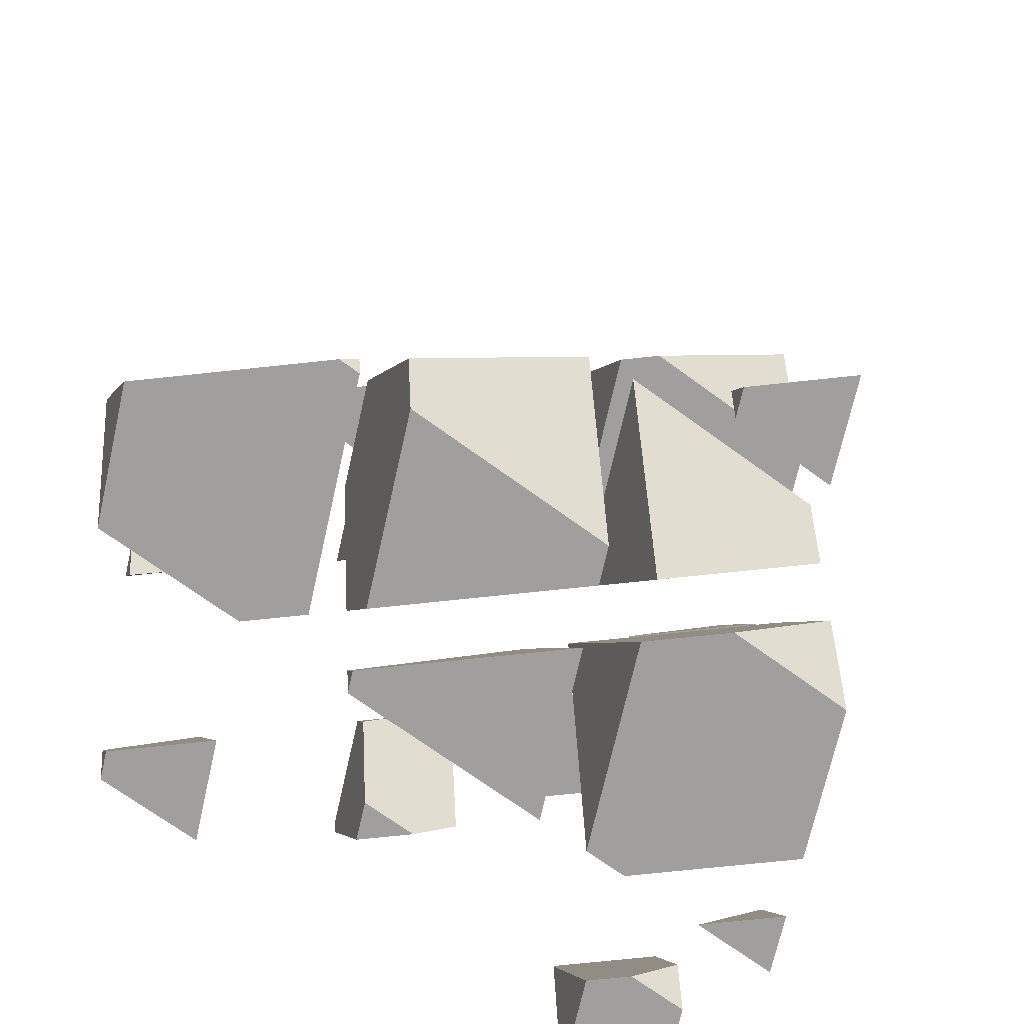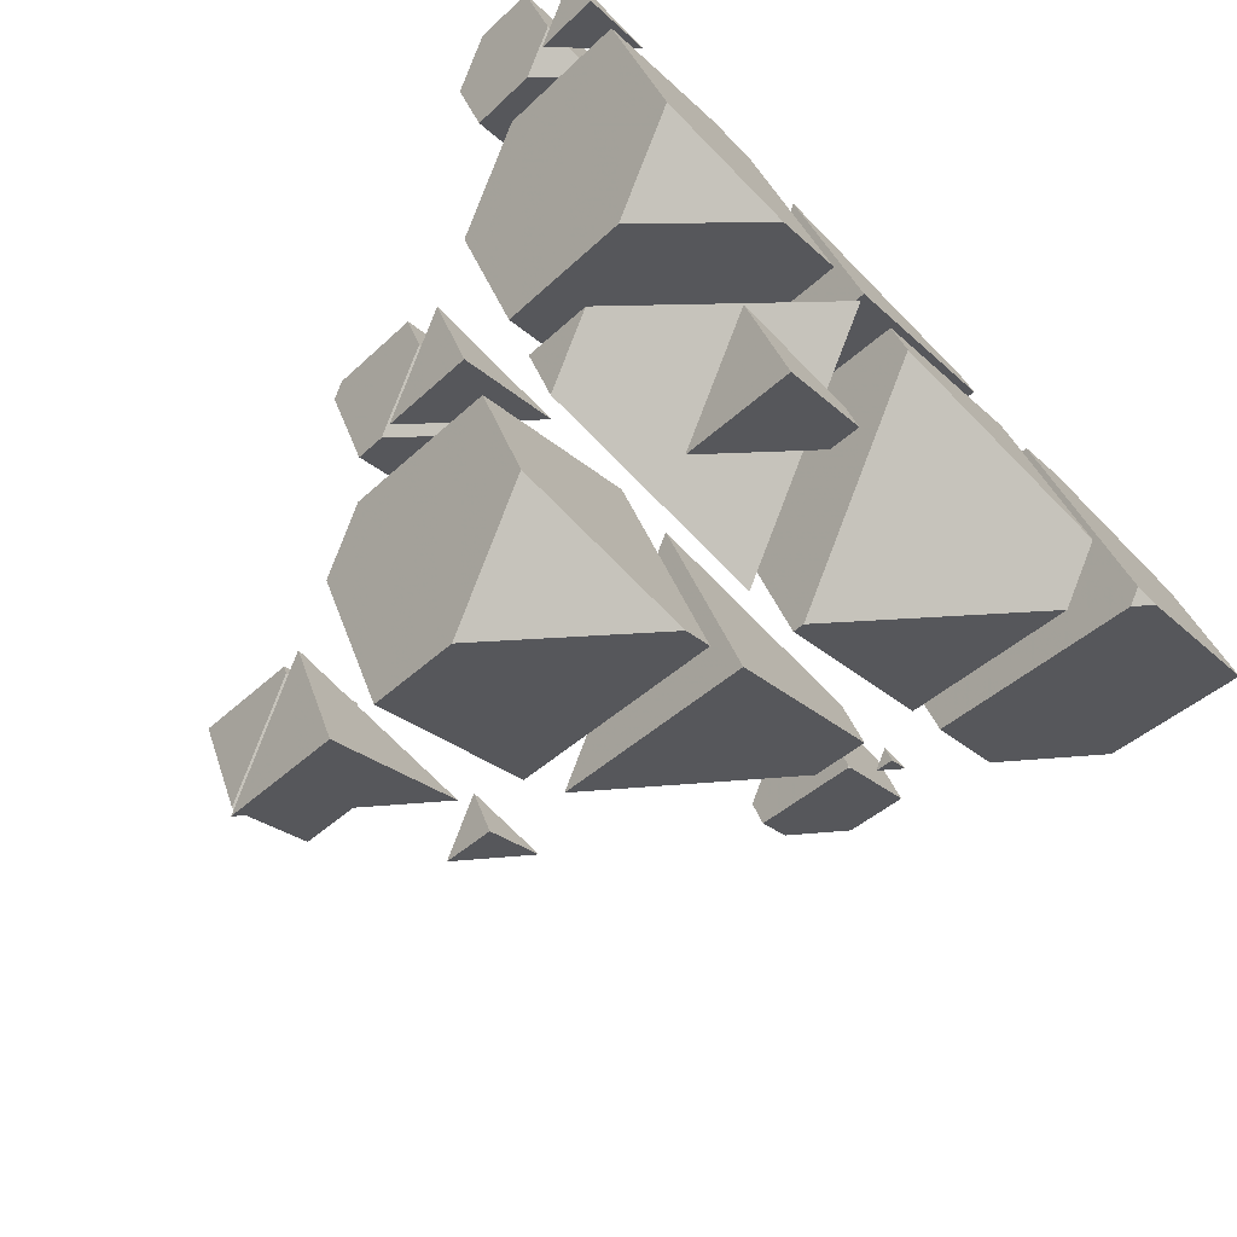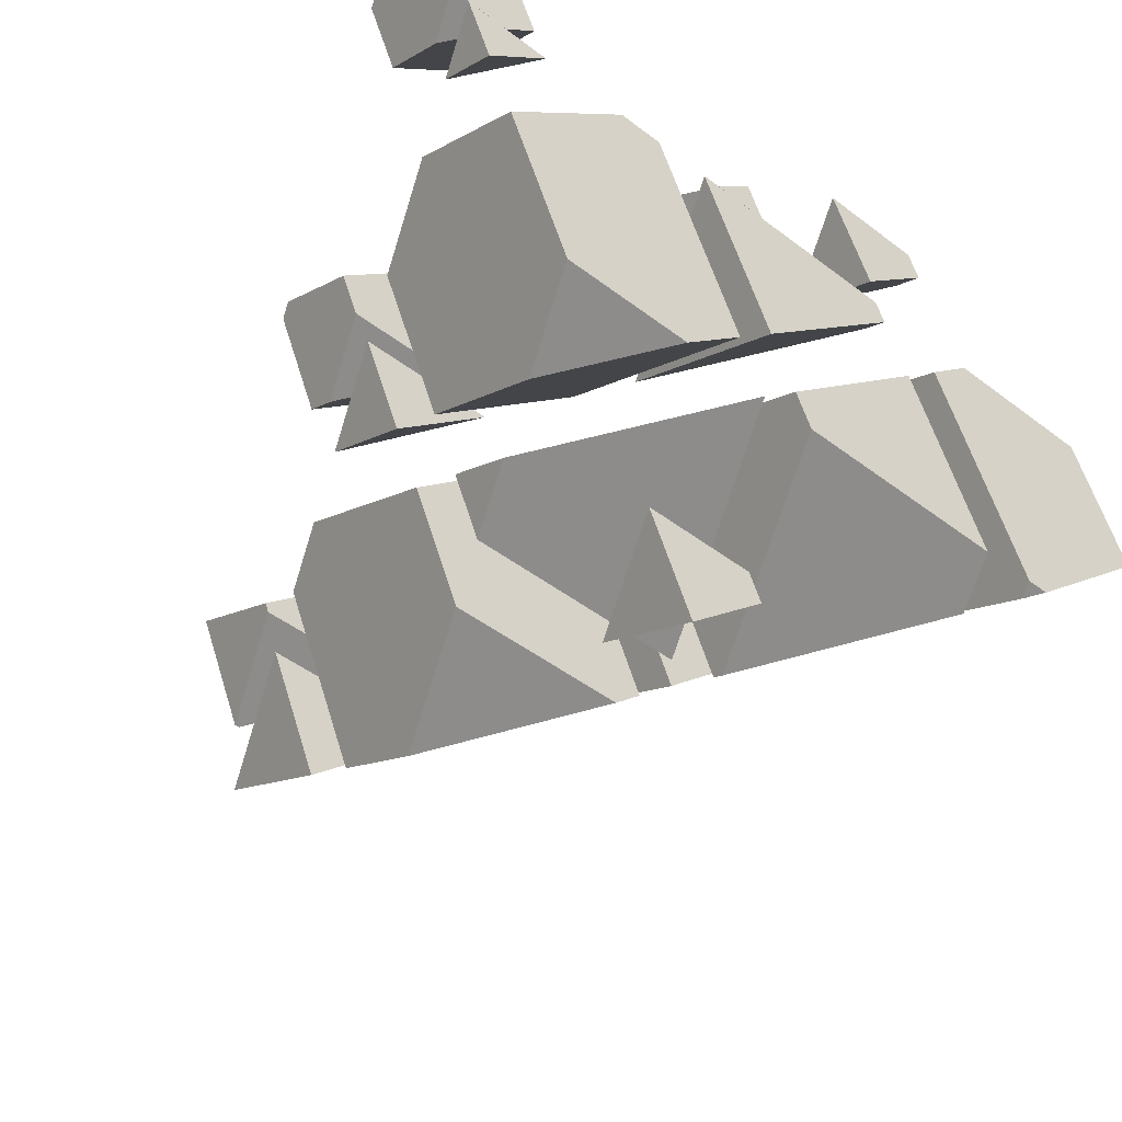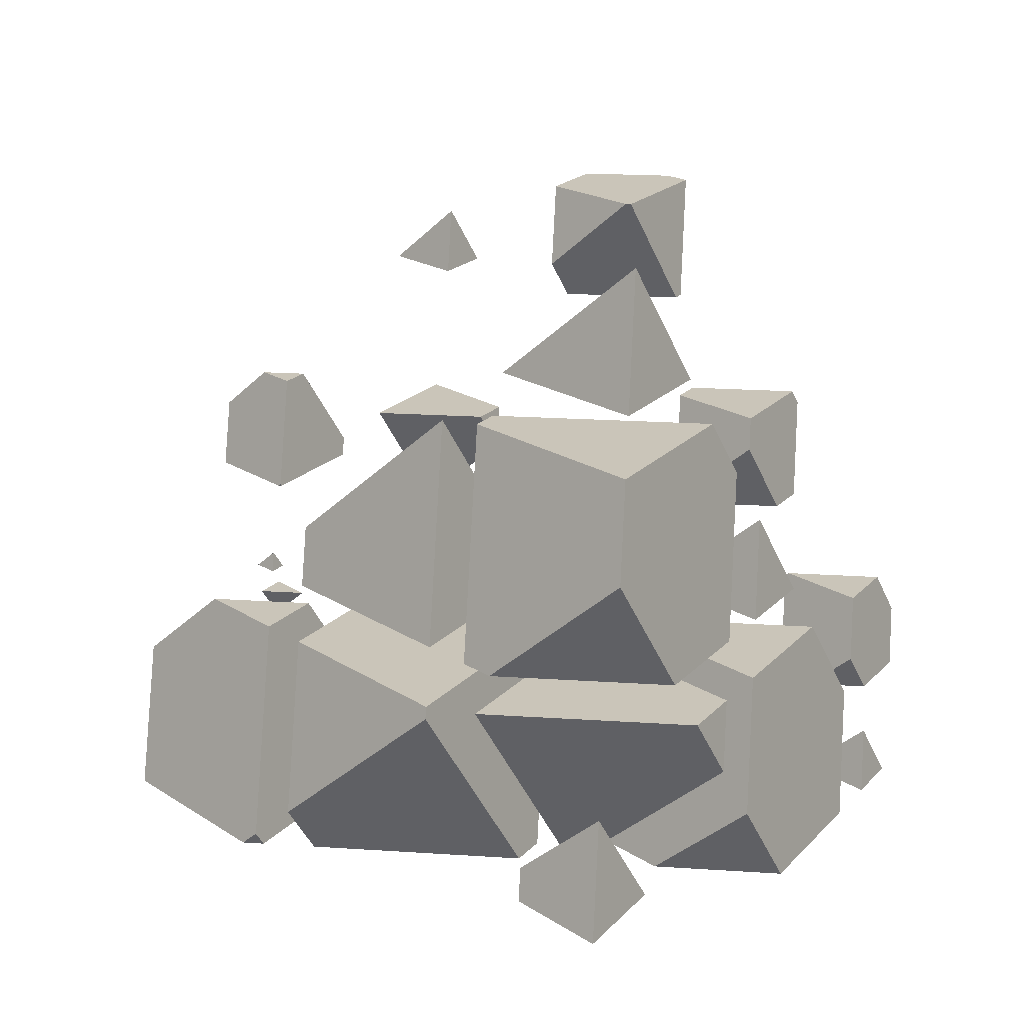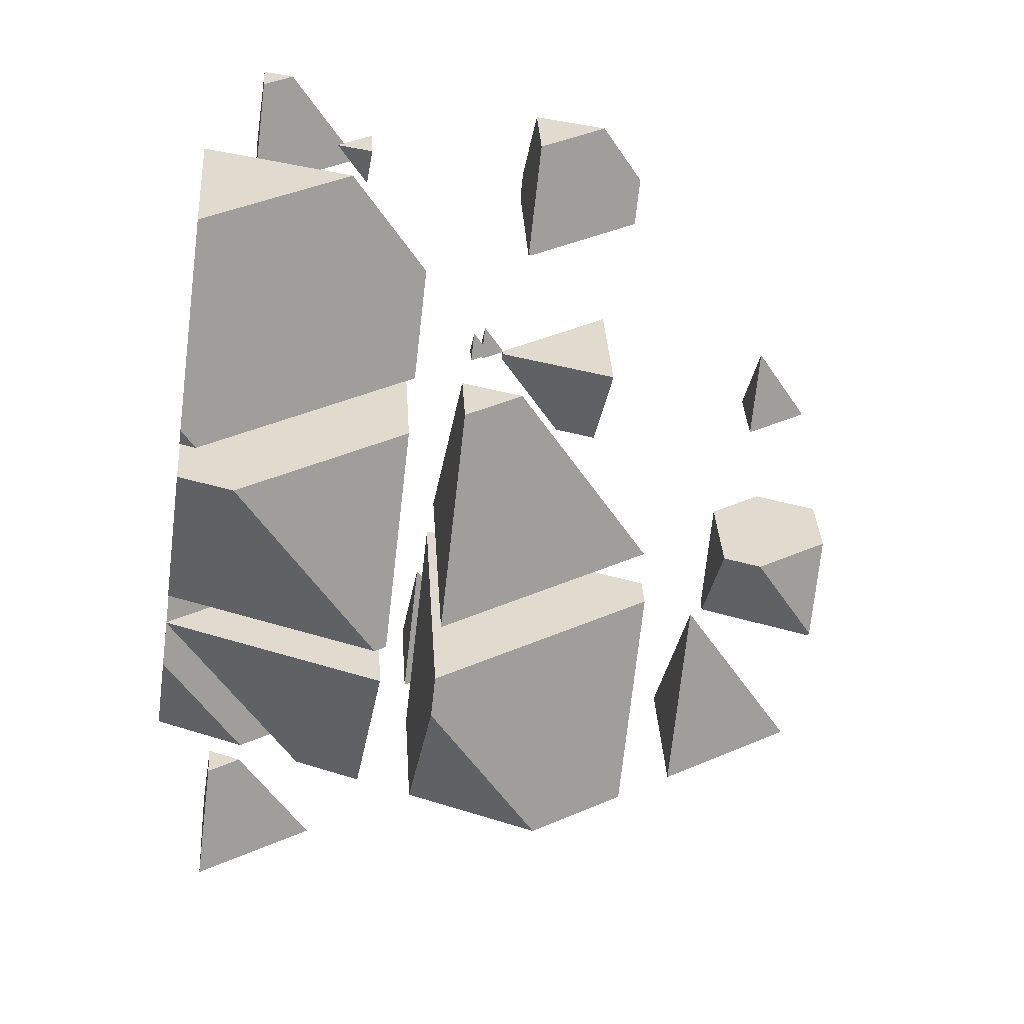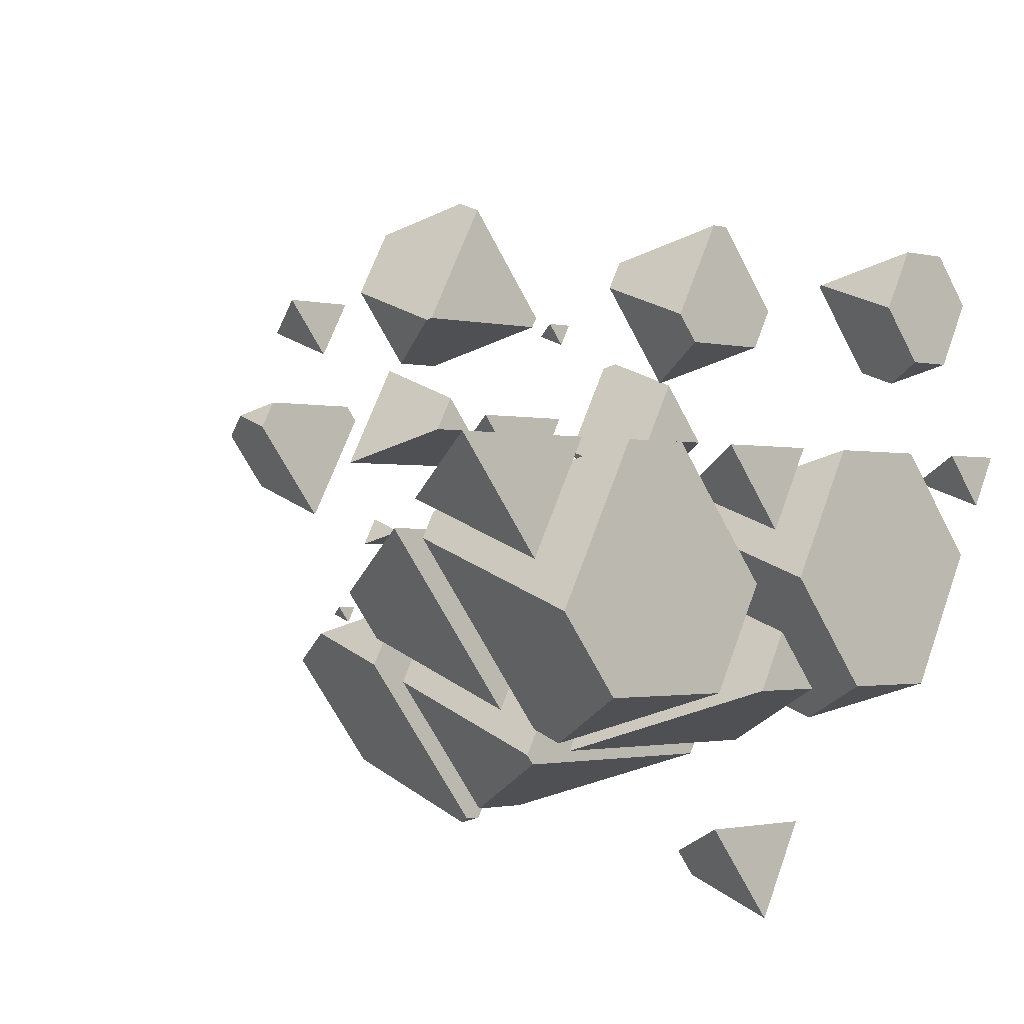
<metadata>
{"format":"obj","ext":"obj","renderer":"f3d","projection":"perspective","resolution":1024,"background":"white","views":[{"elev":-71.4,"azim":-36.0,"up":"+Z"},{"elev":-73.7,"azim":134.6,"up":"+Y"},{"elev":-45.5,"azim":138.7,"up":"+Y"},{"elev":20.7,"azim":6.8,"up":"+Z"},{"elev":-32.4,"azim":-98.9,"up":"+Y"},{"elev":-36.8,"azim":31.1,"up":"+Y"}]}
</metadata>
<code>
v -3.748 1.214 -0.9769
v -3.235 1.214 -0.9769
v -3.604 1.372 -1.325
v -3.604 1.547 -0.9769
f 1 3 2
f 1 2 4
f 4 3 1
f 4 2 3
v -3.275 0.433 0.7319
v -3.311 0.433 0.7319
v -3.285 0.4216 0.7569
v -2.755 1.639 0.7319
v -2.95 1.815 0.7319
v -3.858 1.815 0.7319
v -4.133 1.176 0.7319
v -2.755 1.731 0.9156
v -3.285 0.9814 1.871
v -3.15 1.294 1.871
v -3.631 1.294 1.871
v -4.133 1.511 1.398
f 5 7 6
f 5 9 8
f 5 10 9
f 5 11 10
f 5 6 11
f 12 5 8
f 12 7 5
f 12 13 7
f 12 14 13
f 14 15 13
f 16 10 11
f 16 13 15
f 16 7 13
f 16 6 7
f 16 11 6
f 8 9 12
f 9 14 12
f 9 15 14
f 9 16 15
f 9 10 16
v -2.81 2.819 -2.116
v -1.961 2.052 -2.116
v -1.504 3.116 -2.116
v -2.682 3.116 -2.116
v -1.961 2.609 -1.007
v -2.81 2.974 -1.807
f 17 19 18
f 17 20 19
f 19 21 18
f 22 20 17
f 22 18 21
f 22 17 18
f 22 19 20
f 22 21 19
v -0.6344 0.09389 1.474
v -1.422 0.433 0.7319
v -1.507 0.433 0.7319
v -1.977 -0.08732 1.871
v -0.7983 -0.08732 1.871
v -1.483 0.4879 0.7319
v -0.6344 0.2932 1.871
v -1.483 1.06 1.871
f 23 25 24
f 23 26 25
f 23 27 26
f 28 24 25
f 27 23 29
f 30 27 29
f 30 26 27
f 28 26 30
f 28 25 26
f 23 30 29
f 23 28 30
f 23 24 28
v -1.818 0.5139 3.58
v -1.164 -0.07774 3.58
v -0.9091 0.5139 3.58
v -1.164 0.2322 4.197
f 31 33 32
f 33 34 32
f 34 31 32
f 31 34 33
v 0.6889 1.558 -1.73
v 0.2794 1.734 -2.116
v -0.3304 1.734 -2.116
v -0.6889 1.337 -1.248
v -0.4012 1.214 -0.9769
v 0.3778 1.214 -0.9769
v -0.1595 2.131 -2.116
v 0.6889 1.936 -0.9769
v -0.04027 2.595 -0.9769
v -0.6889 1.474 -0.9769
v -0.206 2.595 -0.9769
v -0.1595 2.647 -1.089
f 35 37 36
f 35 38 37
f 35 39 38
f 35 40 39
f 41 36 37
f 40 35 42
f 43 40 42
f 43 39 40
f 43 44 39
f 43 45 44
f 37 46 41
f 37 45 46
f 37 44 45
f 37 38 44
f 38 39 44
f 35 43 42
f 35 46 43
f 35 41 46
f 35 36 41
f 45 43 46
v -0.1166 1.815 0.7319
v 0.1595 1.565 0.7319
v 0.267 1.815 0.7319
v 0.1595 1.696 0.9922
f 47 49 48
f 49 50 48
f 50 47 48
f 47 50 49
v 0.9187 -1.388 4.719
v 0.9723 -1.388 4.719
v 1.443 -0.8678 3.58
v 0.2641 -0.8678 3.58
v 0.1089 -1.039 3.956
v 0.6382 0.001133 3.58
v 1.487 -0.7659 3.58
v 1.487 -0.1936 4.719
v 1.28 -0.006438 4.719
v 0.1089 -0.656 4.719
v 0.3885 -0.006438 4.719
v 0.6382 0.2697 4.115
f 51 53 52
f 51 54 53
f 51 55 54
f 56 53 54
f 56 57 53
f 58 53 57
f 58 52 53
f 59 52 58
f 59 51 52
f 59 60 51
f 59 61 60
f 54 62 56
f 54 61 62
f 54 60 61
f 54 55 60
f 55 51 60
f 57 59 58
f 57 62 59
f 57 56 62
f 61 59 62
v 2.281 0.05891 1.551
v 2.619 0.433 0.7319
v 1.44 0.433 0.7319
v 1.432 0.4242 0.7512
v 1.961 1.644 0.7319
v 2.81 0.8769 0.7319
v 2.81 1.368 1.71
v 2.281 0.2198 1.871
v 2.743 1.294 1.871
v 1.432 0.9868 1.871
v 1.565 1.294 1.871
v 1.961 1.733 0.91
f 63 65 64
f 63 66 65
f 67 64 65
f 67 68 64
f 69 64 68
f 69 63 64
f 69 70 63
f 69 71 70
f 71 72 70
f 71 73 72
f 65 74 67
f 65 73 74
f 65 72 73
f 65 66 72
f 66 70 72
f 66 63 70
f 68 74 69
f 68 67 74
f 73 69 74
f 73 71 69
v 3.795 1.734 -2.116
v 3.113 1.734 -2.116
v 3.604 1.523 -1.654
v 4.133 2.52 -2.116
v 3.474 3.116 -2.116
v 3.211 3.116 -2.116
v 2.755 2.057 -2.116
v 4.133 2.832 -1.495
v 3.604 1.863 -0.9769
v 3.919 2.595 -0.9769
v 2.794 2.595 -0.9769
v 2.755 2.612 -1.013
f 75 77 76
f 75 79 78
f 75 80 79
f 75 81 80
f 75 76 81
f 82 75 78
f 82 77 75
f 82 83 77
f 82 84 83
f 84 85 83
f 86 80 81
f 86 83 85
f 86 77 83
f 86 76 77
f 86 81 76
f 78 79 82
f 79 84 82
f 79 85 84
f 79 86 85
f 79 80 86
v -3.059 -2.151 -2.686
v -3.297 -2.151 -2.686
v -3.125 -2.225 -2.524
v -2.067 0.1527 -2.686
v -2.575 0.6123 -2.686
v -4.226 0.6123 -2.686
v -4.822 -0.7721 -2.686
v -2.067 0.3934 -2.207
v -3.125 -1.162 -0.4073
v -2.81 -0.4284 -0.4073
v -3.936 -0.4284 -0.4073
v -4.822 -0.04695 -1.242
f 87 89 88
f 87 91 90
f 87 92 91
f 87 93 92
f 87 88 93
f 94 87 90
f 94 89 87
f 94 95 89
f 94 96 95
f 96 97 95
f 98 92 93
f 98 95 97
f 98 89 95
f 98 88 89
f 98 93 88
f 90 91 94
f 91 96 94
f 91 97 96
f 91 98 97
f 91 92 98
v -3.332 -0.6885 0.1623
v -3.125 -0.8754 0.1623
v -3.045 -0.6885 0.1623
v -3.125 -0.7775 0.3571
f 99 101 100
f 101 102 100
f 102 99 100
f 99 102 101
v -1.004 -3.138 -0.5247
v -0.1118 -2.151 -2.686
v -2.469 -2.151 -2.686
v -2.701 -2.408 -2.124
v -1.642 -0.2308 -2.686
v 0.05443 -1.765 -2.686
v 0.05443 -0.6203 -0.4073
v -1.004 -3.079 -0.4073
v -2.701 -1.545 -0.4073
v -2.22 -0.4284 -0.4073
v -0.1578 -0.4284 -0.4073
v -1.642 0.2108 -1.807
f 103 105 104
f 103 106 105
f 107 104 105
f 107 108 104
f 109 104 108
f 109 103 104
f 109 110 103
f 110 112 111
f 110 113 112
f 110 109 113
f 105 114 107
f 105 112 114
f 105 111 112
f 105 106 111
f 106 110 111
f 106 103 110
f 108 113 109
f 108 114 113
f 108 107 114
f 112 113 114
v -2.701 -1.259 0.1623
v -1.004 -2.793 0.1623
v -0.09817 -0.6885 0.1623
v -2.456 -0.6885 0.1623
v -1.004 -1.691 2.356
v -2.701 -0.9601 0.7569
f 115 117 116
f 115 118 117
f 117 119 116
f 120 118 115
f 120 116 119
f 120 115 116
f 120 117 118
f 120 119 117
v -1.378 0.3839 -2.686
v 0.3191 -1.15 -2.686
v 1.078 0.6123 -2.686
v -1.279 0.6123 -2.686
v 0.3191 -0.227 -0.8482
v -1.378 0.5035 -2.448
f 121 123 122
f 121 124 123
f 123 125 122
f 126 124 121
f 126 122 125
f 126 121 122
f 126 123 124
f 126 125 123
v 2.175 -2.88 -1.089
v 0.4816 -2.151 -2.686
v 0.4775 -2.151 -2.686
v -0.4634 -3.192 -0.4073
v 1.894 -3.192 -0.4073
v 0.4786 -2.148 -2.686
v 2.175 -2.538 -0.4073
v 0.4786 -1.004 -0.4073
f 127 129 128
f 127 130 129
f 127 131 130
f 132 128 129
f 131 127 133
f 134 131 133
f 134 130 131
f 132 130 134
f 132 129 130
f 127 134 133
f 127 132 134
f 127 128 132
v 1.659 -3.452 0.1623
v -0.2754 -3.452 0.1623
v 1.117 -4.051 1.475
v 0.4786 -0.7176 0.1623
v -0.58 -3.177 0.1623
v 2.175 -2.252 0.1623
v 2.175 -1.433 1.792
v 1.117 -3.566 2.441
v 1.908 -1.729 2.441
v -0.58 -2.032 2.441
v -0.4497 -1.729 2.441
v 0.4786 -0.7024 0.1926
f 135 137 136
f 138 136 139
f 138 135 136
f 138 140 135
f 141 135 140
f 141 137 135
f 141 142 137
f 141 143 142
f 143 144 142
f 143 145 144
f 139 146 138
f 139 145 146
f 139 144 145
f 144 137 142
f 144 136 137
f 144 139 136
f 140 146 141
f 140 138 146
f 145 141 146
f 145 143 141
v -0.3105 -1.989 3.01
v 1.117 -3.28 3.01
v 1.672 -1.989 3.01
v 1.117 -2.604 4.356
f 147 149 148
f 149 150 148
f 150 147 148
f 147 150 149
v 2.835 -2.151 -2.686
v 1.426 -2.151 -2.686
v 2.44 -2.588 -1.73
v 3.499 -0.6089 -2.686
v 2.148 0.6123 -2.686
v 1.667 0.6123 -2.686
v 0.7433 -1.534 -2.686
v 3.499 0.03074 -1.412
v 2.44 -1.923 -0.4073
v 3.084 -0.4284 -0.4073
v 0.7868 -0.4284 -0.4073
v 0.7433 -0.4096 -0.4483
f 151 153 152
f 151 155 154
f 151 156 155
f 151 157 156
f 151 152 157
f 158 151 154
f 158 153 151
f 158 159 153
f 158 160 159
f 160 161 159
f 162 156 157
f 162 159 161
f 162 153 159
f 162 152 153
f 162 157 152
f 154 155 158
f 155 160 158
f 155 161 160
f 155 162 161
f 155 156 162
v 1.391 -0.6885 0.1623
v 2.44 -1.637 0.1623
v 2.848 -0.6885 0.1623
v 2.44 -1.14 1.151
f 163 165 164
f 165 166 164
f 166 163 164
f 163 166 165
v 3.093 0.6123 -2.686
v 3.763 0.005785 -2.686
v 4.025 0.6123 -2.686
v 3.763 0.3235 -2.053
f 167 169 168
f 169 170 168
f 170 167 168
f 167 170 169
v 0.1089 -4.09 -2.116
v 0.9573 -4.857 -2.116
v 1.415 -3.793 -2.116
v 0.2367 -3.793 -2.116
v 0.9573 -4.3 -1.007
v 0.1089 -3.934 -1.806
f 171 173 172
f 171 174 173
f 173 175 172
f 176 174 171
f 176 172 175
f 176 171 172
f 176 173 174
f 176 175 173

</code>
